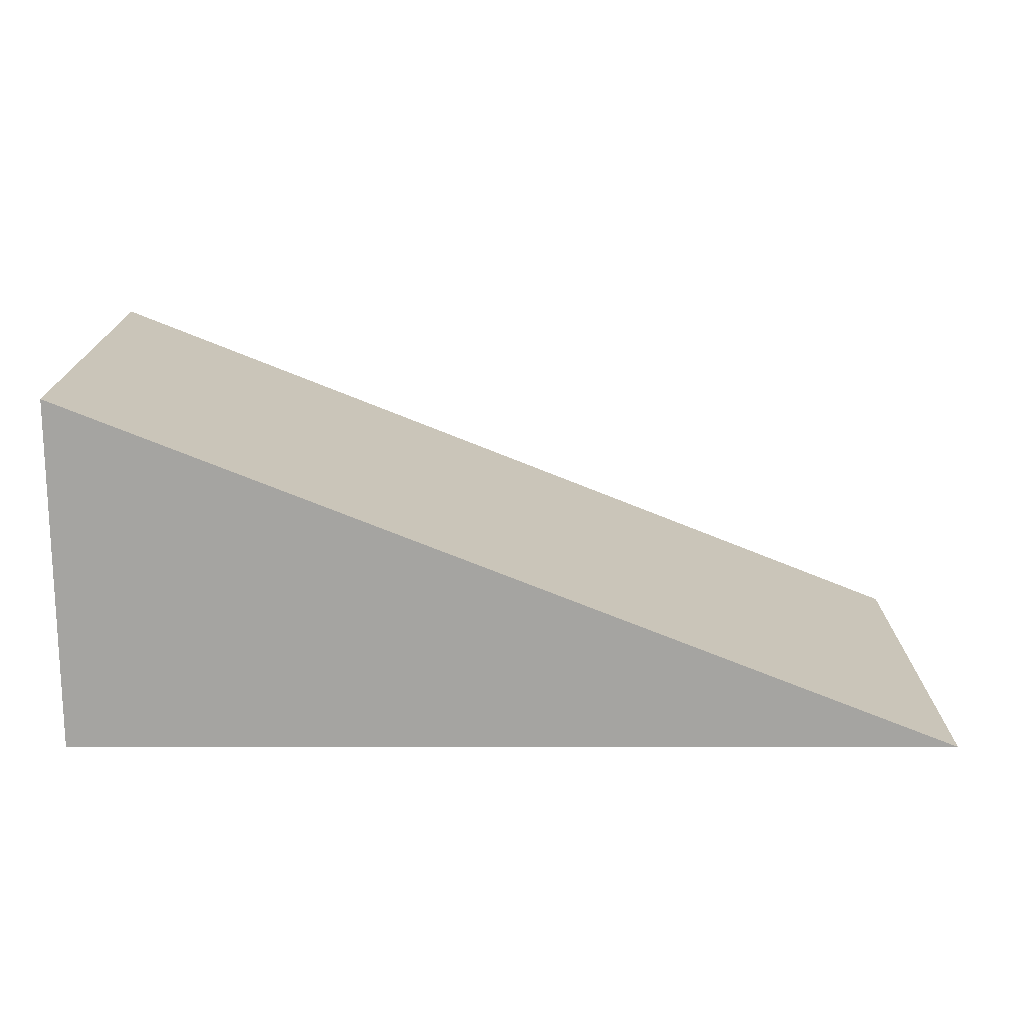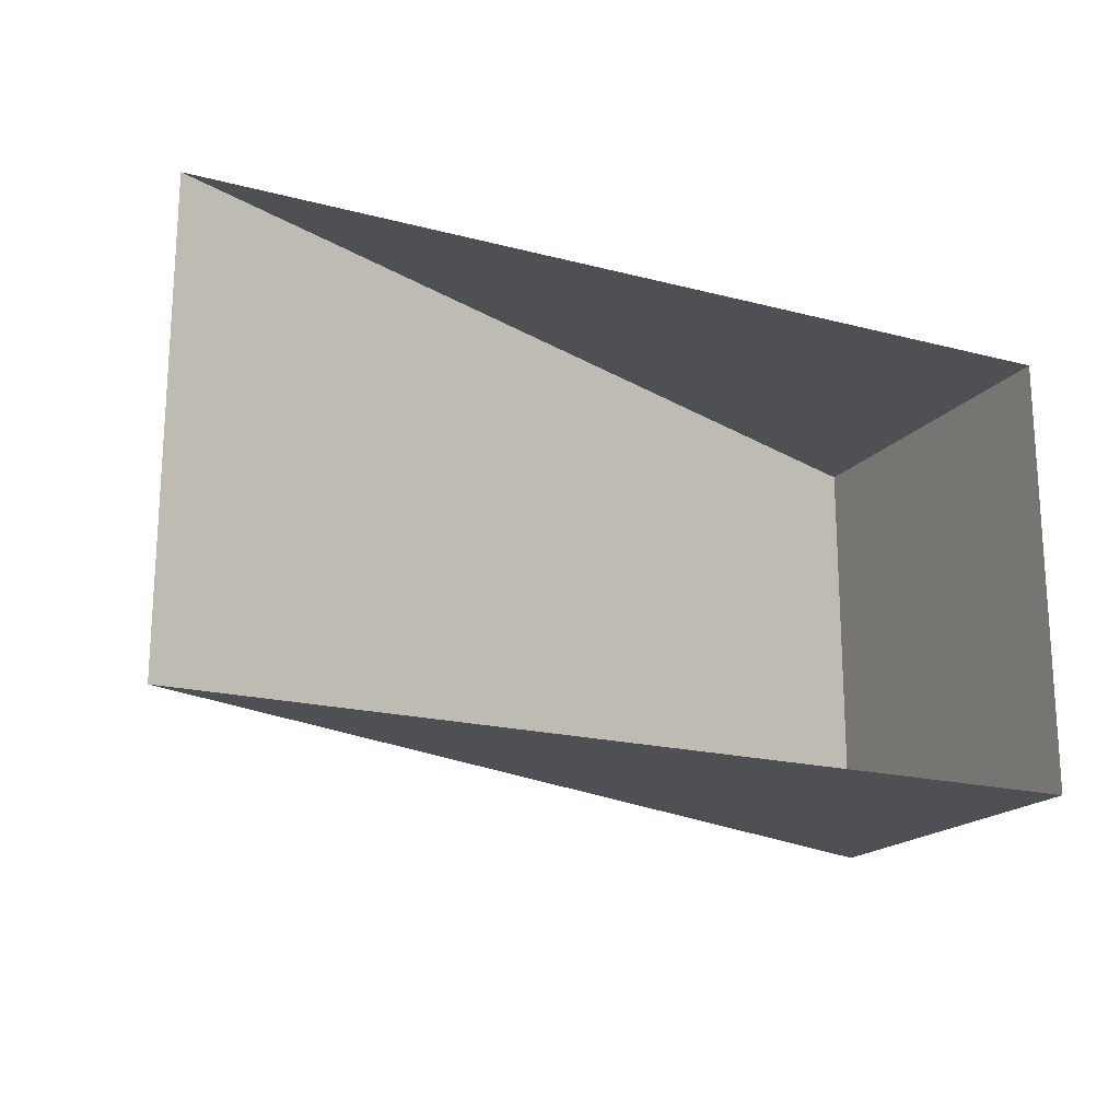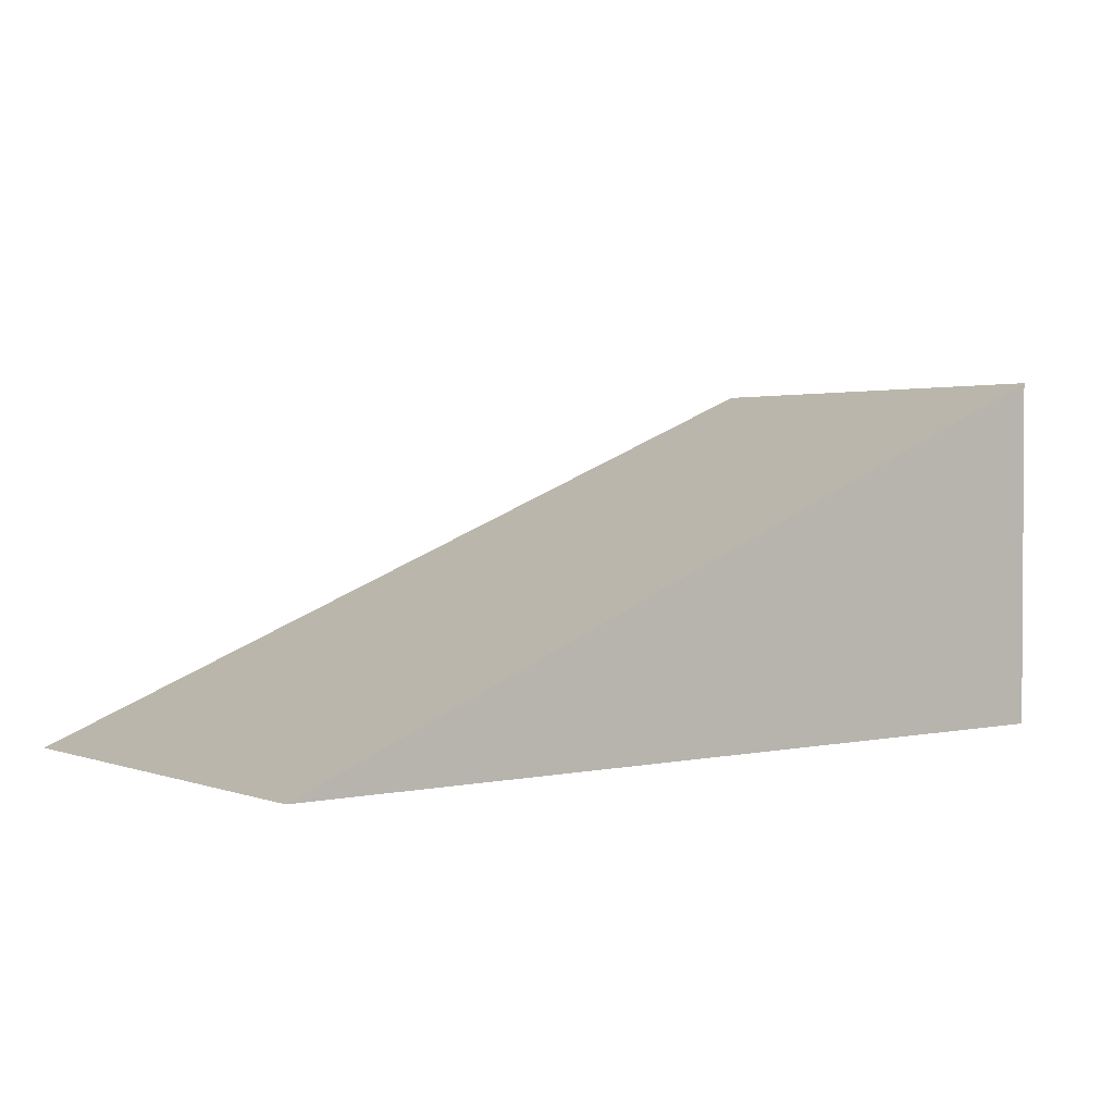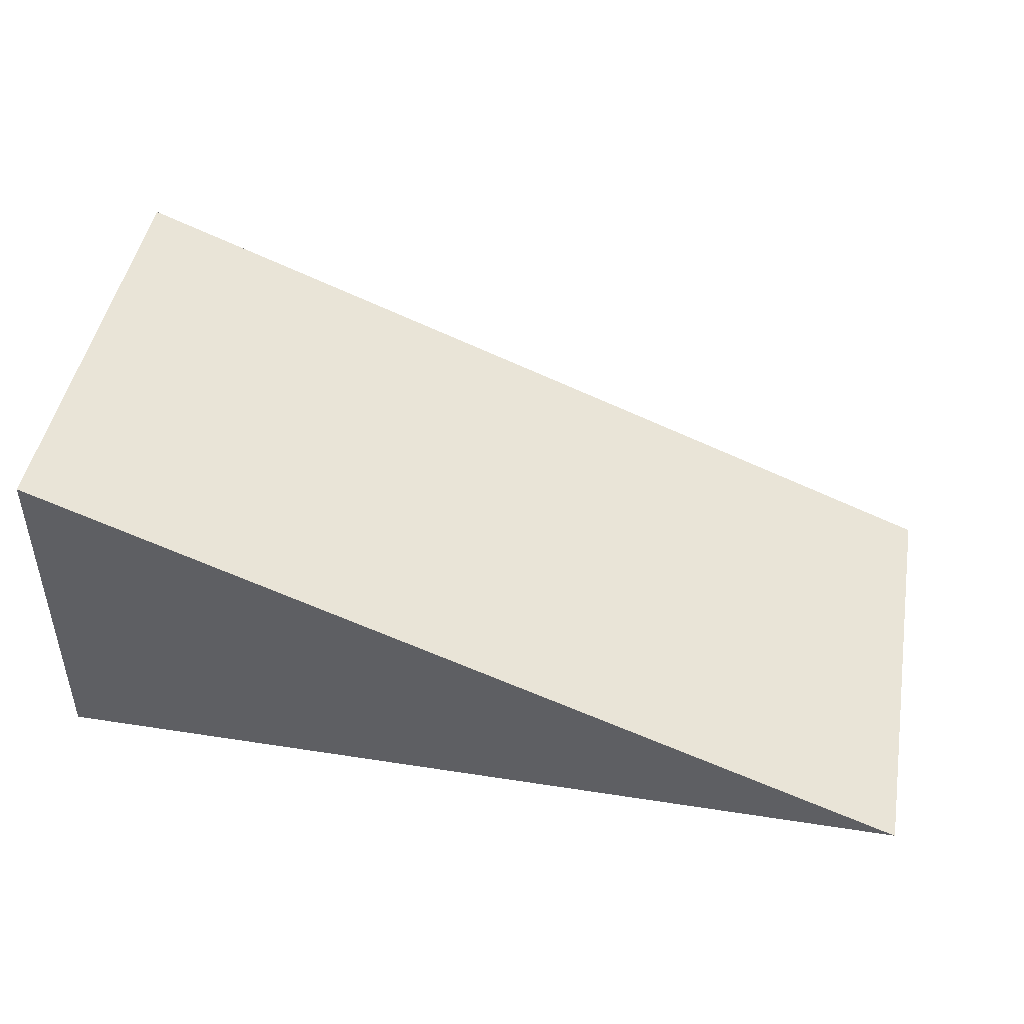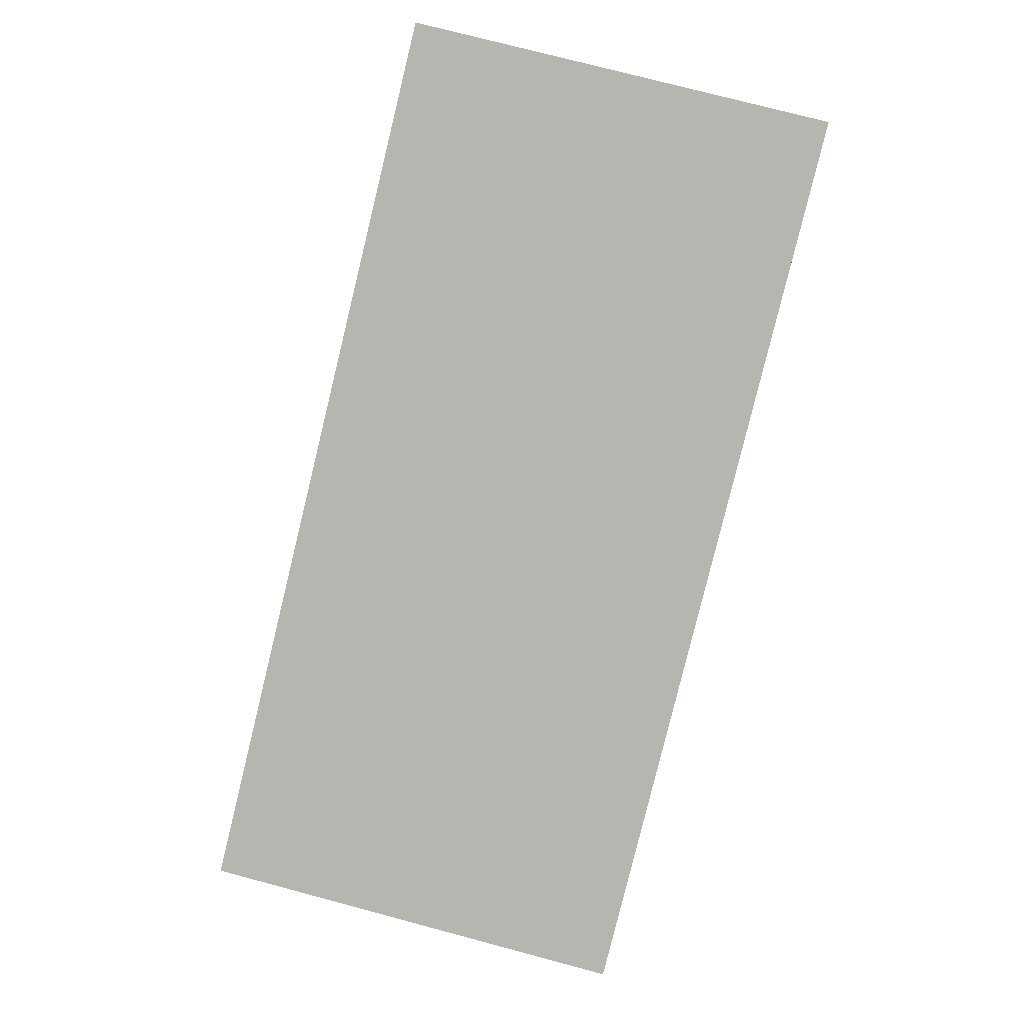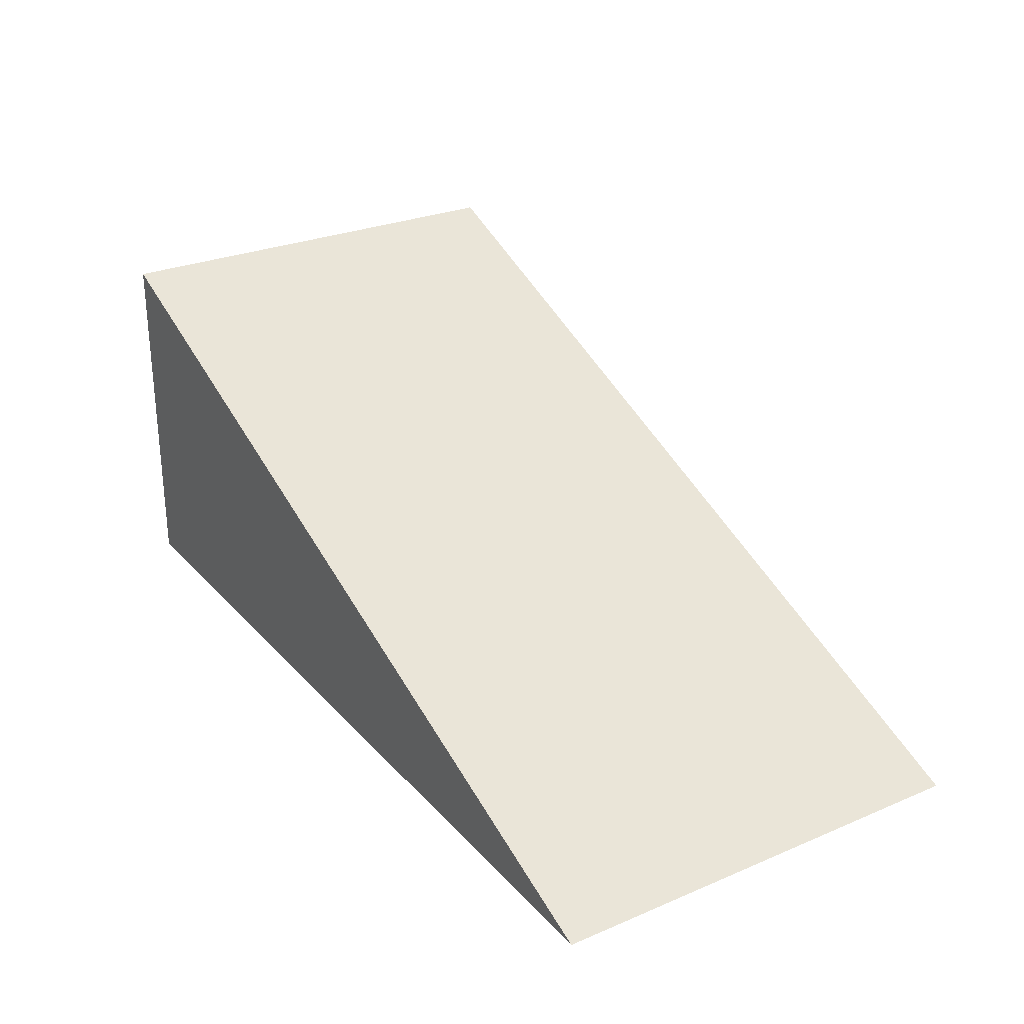
<metadata>
{"format":"obj","ext":"obj","renderer":"f3d","projection":"perspective","resolution":1024,"background":"white","views":[{"elev":16.7,"azim":180.0,"up":"+Y"},{"elev":-18.7,"azim":-26.6,"up":"+Z"},{"elev":1.9,"azim":-38.3,"up":"+Y"},{"elev":46.1,"azim":-169.9,"up":"+Y"},{"elev":76.4,"azim":-75.2,"up":"+Y"},{"elev":27.7,"azim":-122.7,"up":"+Y"}]}
</metadata>
<code>
g default
v 44 0 51
v 54 0 51
v 54 4 51
v 54 1e-05 56
v 44 -7e-06 56
v 54 4 56
v 54 3.5 51
v 54 3.5 56
v 45 0 51
v 45 -5e-06 56
v 54 5e-06 53.5
v 54 3.5 53.5
v 54 4 53.5
v 44 -3e-06 53.5
v 54 1e-06 51.5
v 54 3.5 51.5
v 54 4 51.5
v 44 -1e-06 51.5
v 44 -6e-06 55.5
v 54 4 55.5
v 54 3.5 55.5
v 54 9e-06 55.5
g Ramp_Half_4_Both
f 22 11 12 21
f 7 2 9
f 13 14 19 20
f 5 10 8 6
f 12 13 20 21
f 7 9 1 3
f 8 10 4
f 12 11 15 16
f 13 12 16 17
f 18 14 13 17
f 16 15 2 7
f 17 16 7 3
f 1 18 17 3
f 20 19 5 6
f 6 8 21 20
f 4 22 21 8

</code>
